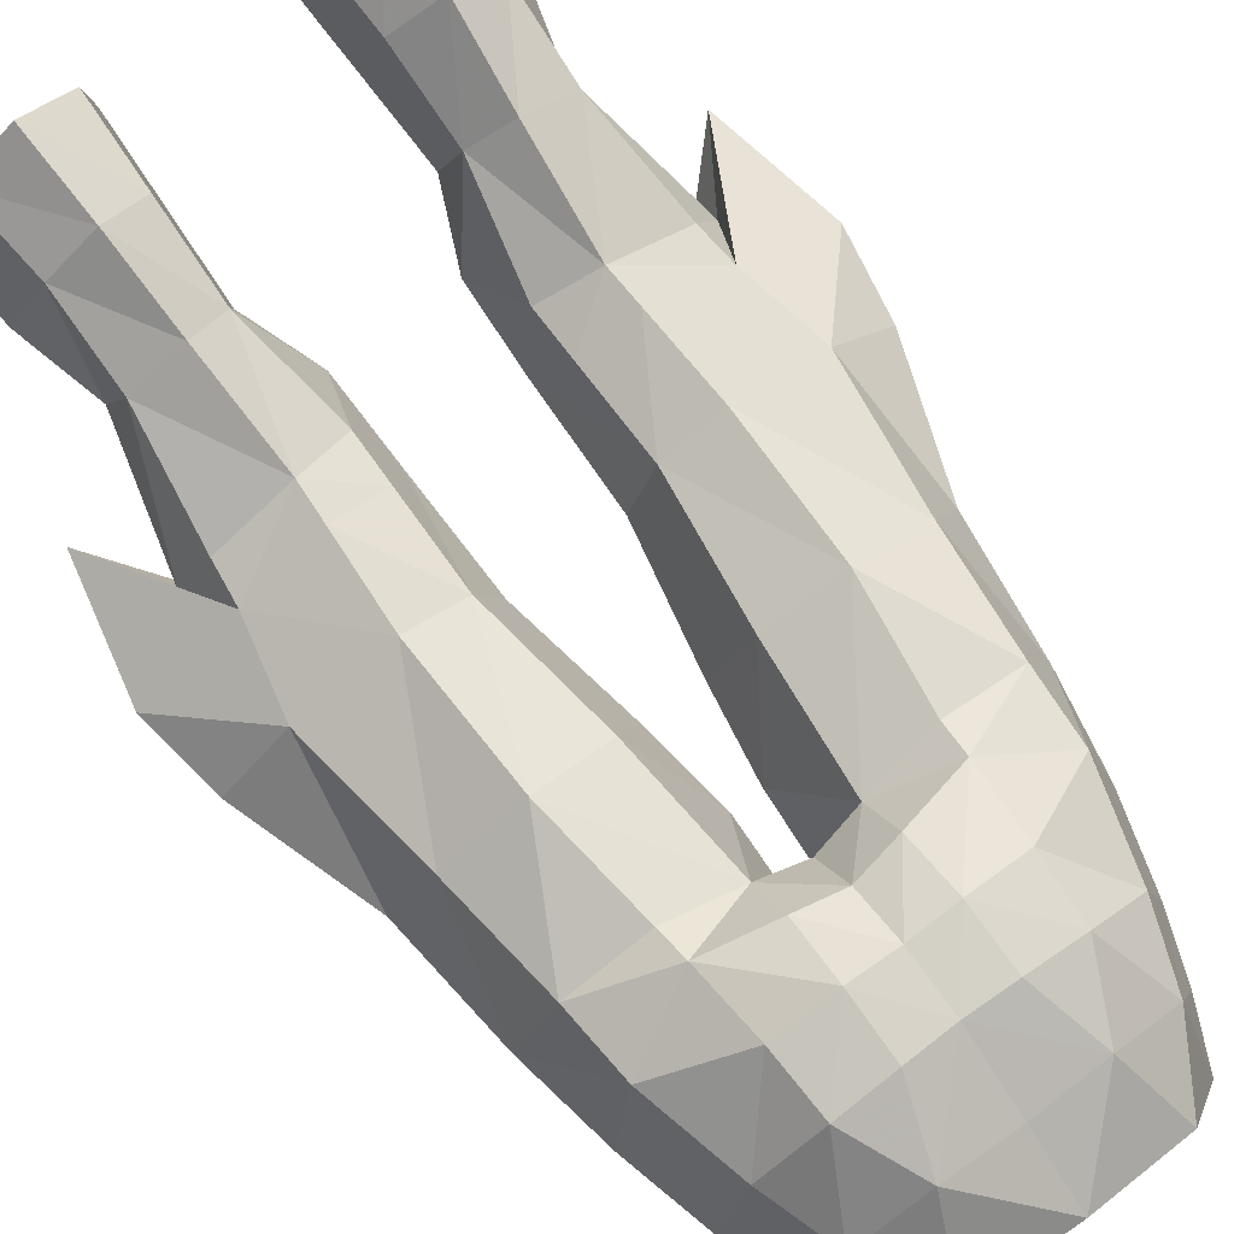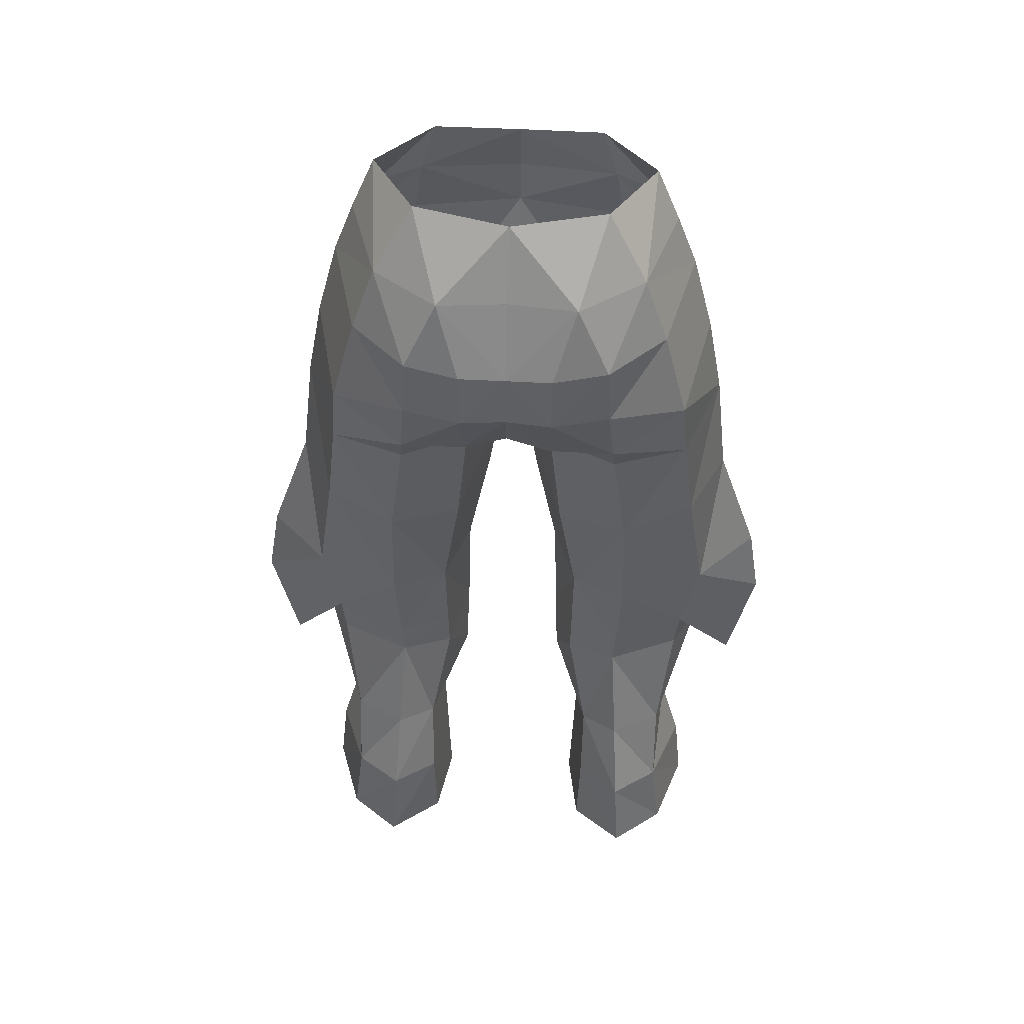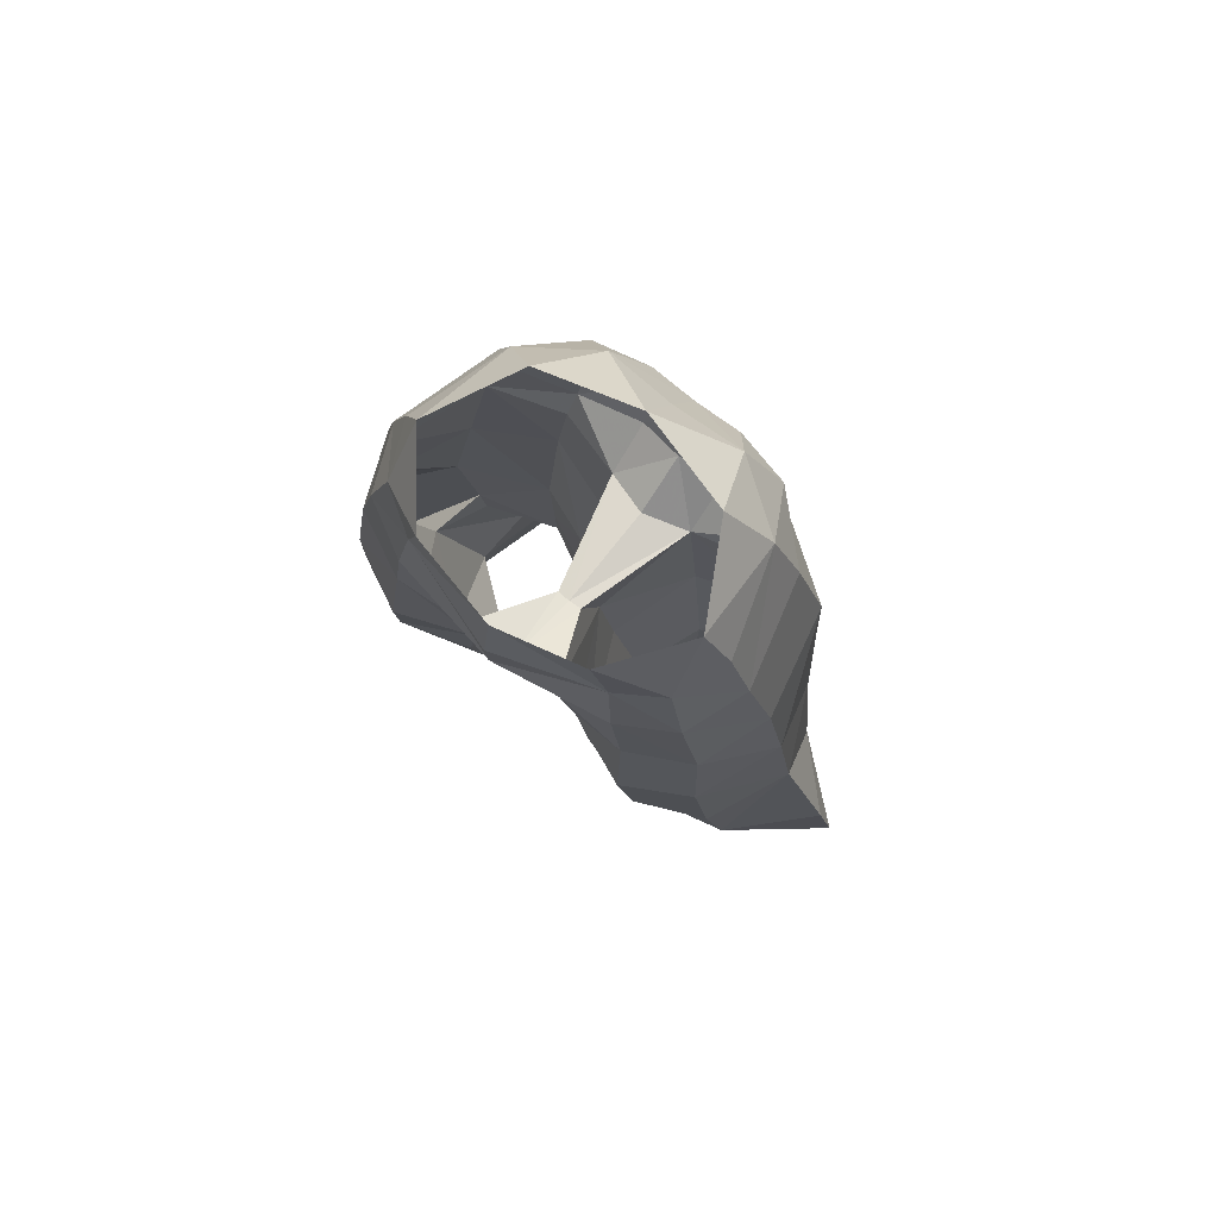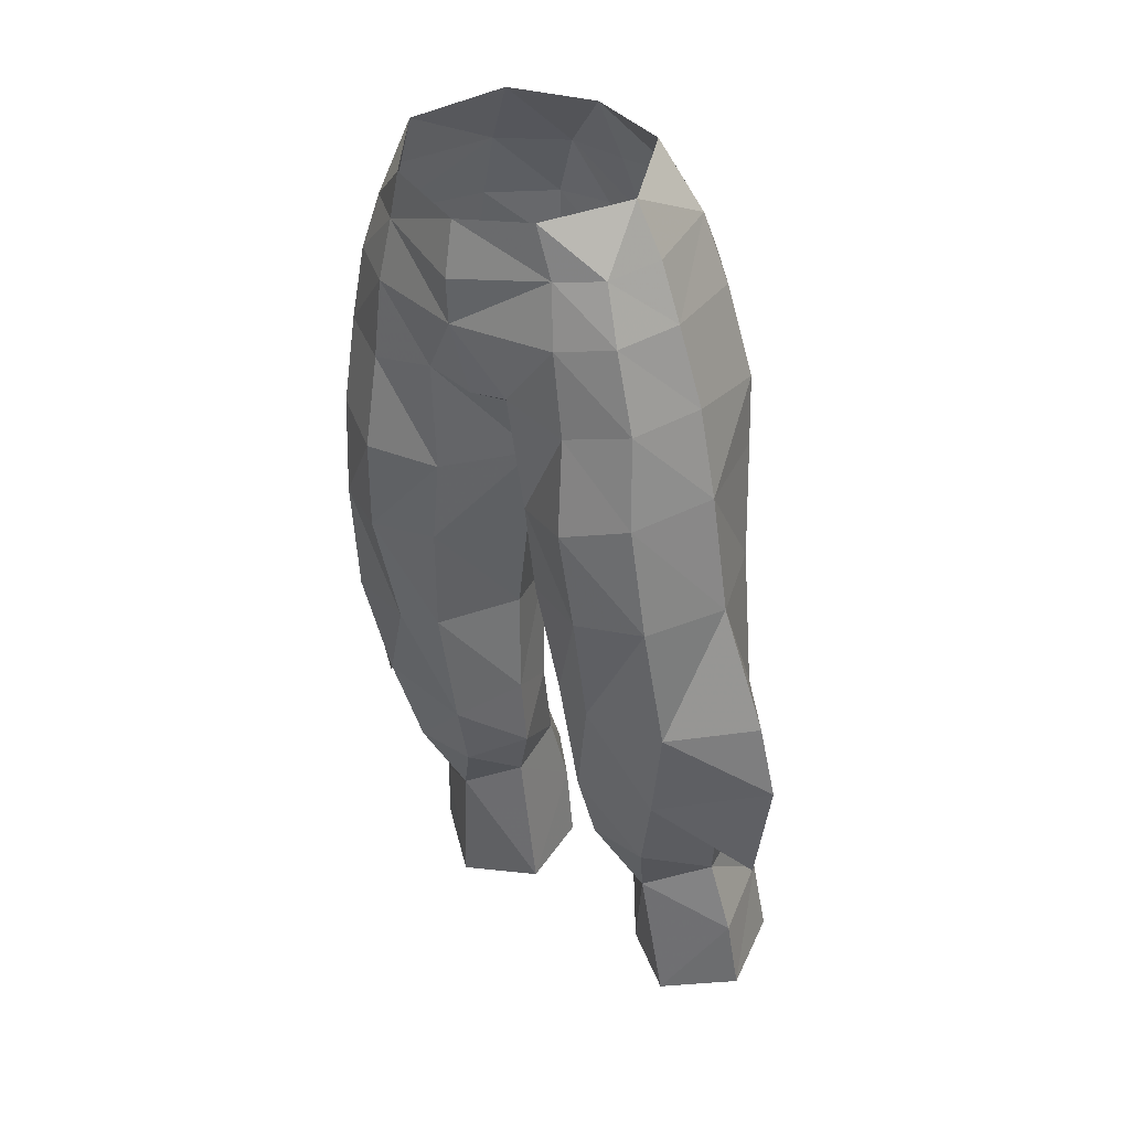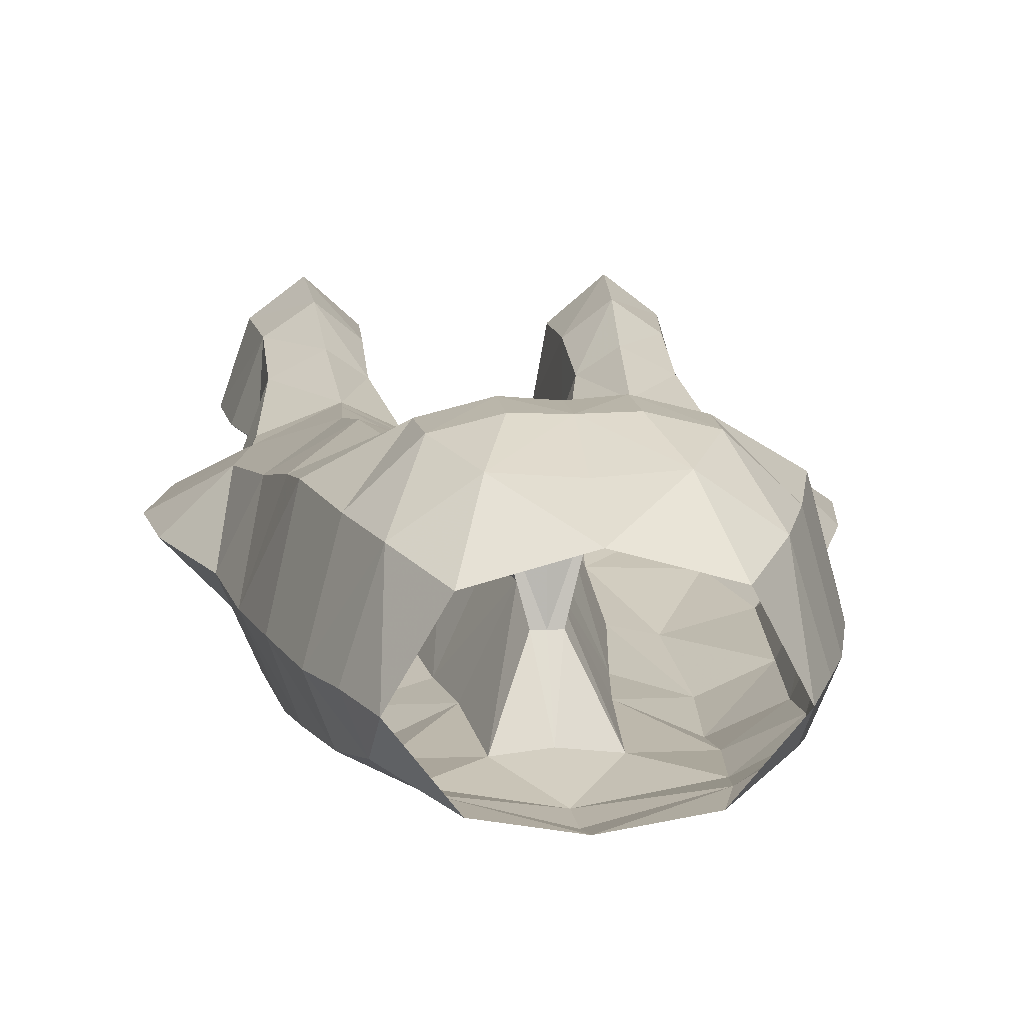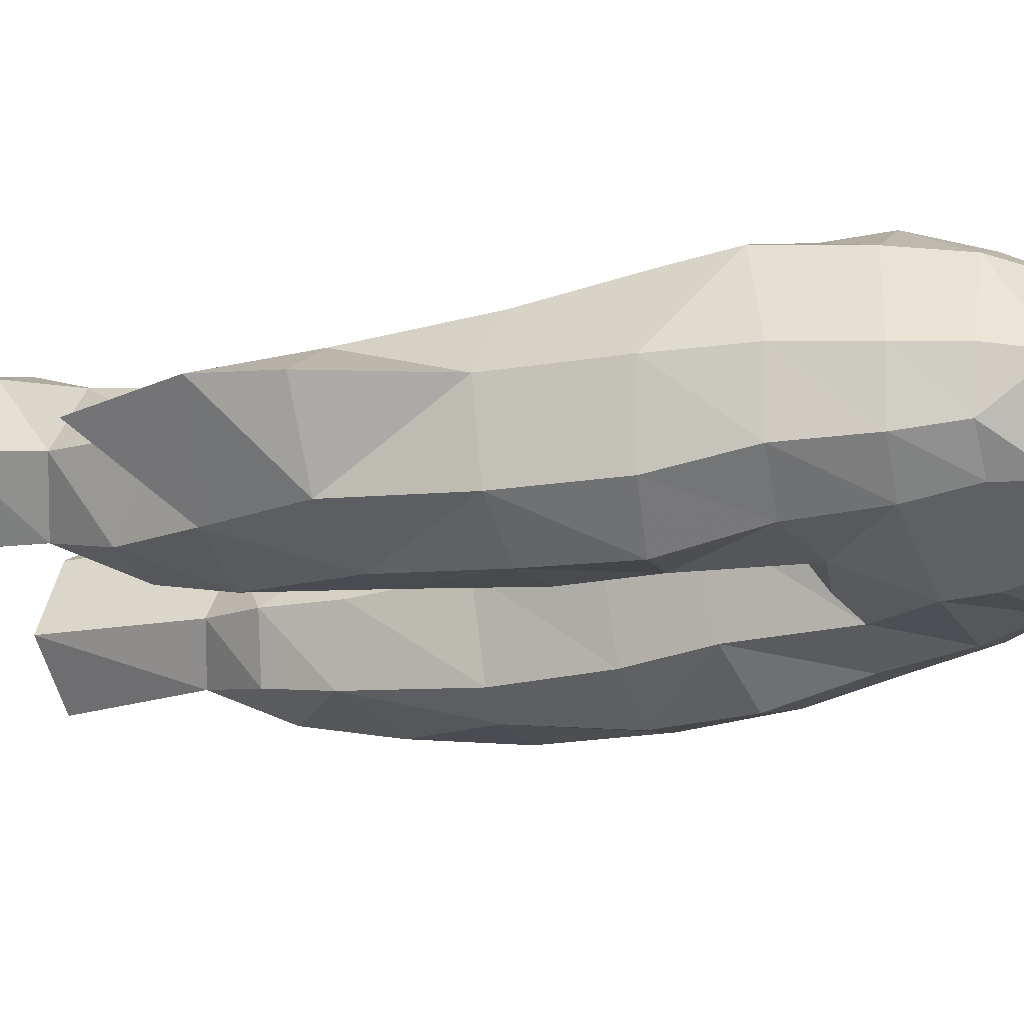
<metadata>
{"format":"obj","ext":"obj","renderer":"f3d","projection":"perspective","resolution":1024,"background":"white","views":[{"elev":74.9,"azim":-36.2,"up":"+Y"},{"elev":51.8,"azim":-176.7,"up":"+Z"},{"elev":76.4,"azim":38.0,"up":"+Z"},{"elev":33.0,"azim":41.9,"up":"+Z"},{"elev":8.1,"azim":-6.8,"up":"+Y"},{"elev":-31.9,"azim":-67.2,"up":"+Y"}]}
</metadata>
<code>
g warrior_trousers_female_100006
v -6.556 3.859 25.32
v -6.508 2.775 28.35
v -4.691 3.702 28.37
v -4.89 4.995 25.36
v -5.081 5.639 22.36
v -3.31 3.705 24.87
v -3.212 3.964 21.79
v -7.613 0.9346 24.6
v -4.747 -0.9232 26.41
v -6.834 0.6852 27.44
v -2.776 1.137 21.22
v -5.404 -0.4132 21.08
v -2.776 1.137 21.22
v -2.992 0.5286 27.2
v -6.437 2.151 47.96
v -7.338 -1.678 48.58
v -5.583 1.754 51.26
v -4.54 -5.506 44.3
v -6.748 -4.393 44.88
v -7.2 -4.133 40.84
v -4.904 -5.15 40.75
v -0.4902 -1.223 43.8
v -0.9381 -1.038 40.91
v -1.994 2.032 41.38
v -1.567 2.061 45.87
v -2.081 -4.48 43.95
v -1.762 -4.97 48.24
v -4.332 -5.08 47.74
v -6.64 1.959 45.51
v -3.903 3.269 46.63
v -3.993 2.815 45.52
v -1.582 3.671 47.14
v -0.005129 1.532 46.18
v -0.005129 -2.119 46.28
v -0.4577 -2.096 46.31
v -0.4577 -2.096 46.31
v -0.005129 -2.119 46.28
v -0.005129 -4.874 47.84
v -3.941 -5.065 50.77
v -0.4902 -1.223 43.8
v -3.592 3.631 51.33
v -3.708 3.764 49.14
v -1.644 4.285 49.16
v -1.656 4.089 51.29
v -2.45 2.992 53.74
v -4.748 1.394 53.68
v -6.578 -1.977 51.48
v -0.005129 1.56 56.21
v -0.00513 2.827 53.8
v -5.117 -3.815 53.17
v -3.609 -4.751 53.01
v -3.054 -4.86 54.87
v -5.836 -2.04 53.52
v -5.009 -2.337 55.44
v -3.371 0.6361 56.1
v -7.975 -0.4553 31.91
v -7.026 1.433 32.25
v -4.435 2.406 32.13
v -2.597 1.521 31.67
v -3.337 2.752 27.94
v -1.989 -0.1582 29.56
v -4.508 2.412 33.45
v -4.682 2.426 36.61
v -2.663 1.654 36.62
v -2.62 1.567 33.37
v -5.736 -2.255 29.14
v -3.336 -2.135 29.08
v -3.127 -2.863 31.68
v -6.677 -2.895 32.32
v -1.989 -0.1582 29.56
v -7.565 -3.455 36.19
v -10.43 -0.6589 33.72
v -4.66 -4.179 36.35
v -7.188 1.317 33.64
v -7.827 1.082 36.56
v -1.78 -0.7069 36.61
v -1.885 -0.5738 32.47
v -9.974 -0.9828 36.52
v -8.433 -1.322 41.06
v -7.123 1.43 41.47
v -4.53 2.904 41.49
v -5.77 -4.075 51.1
v -6.452 -4.075 48.17
v -1.885 -0.5738 32.47
v -1.78 -0.7069 36.61
v -3.048 -3.805 36.55
v -2.477 -4.403 40.84
v -0.9381 -1.038 40.91
v -7.928 -1.566 45.38
v -2.992 0.5286 27.2
v -0.005128 -5.504 54.33
v -0.005129 -5.852 52.36
v -6.915 4.25 22.3
v -7.905 1.249 21.78
v -0.005131 3.405 47.42
v -0.005131 4.043 51.24
v -0.005131 4.156 49.2
v -0.005129 -5.762 50.72
v -9.504 -0.3542 29.47
v -7.975 -0.4553 31.91
v -6.677 -2.895 32.32
v -9.504 -0.3542 29.47
v -7.188 1.317 33.64
v 6.546 3.859 25.32
v 4.879 4.995 25.36
v 4.681 3.702 28.37
v 6.498 2.775 28.35
v 5.071 5.639 22.36
v 3.202 3.964 21.79
v 3.299 3.705 24.87
v 4.736 -0.9232 26.41
v 7.602 0.9347 24.6
v 6.824 0.6852 27.44
v 2.766 1.137 21.22
v 2.982 0.5286 27.2
v 2.766 1.137 21.22
v 5.394 -0.4132 21.08
v 6.427 2.151 47.96
v 5.573 1.753 51.26
v 7.328 -1.678 48.58
v 4.53 -5.506 44.3
v 4.894 -5.15 40.75
v 7.19 -4.133 40.84
v 6.737 -4.393 44.88
v 0.48 -1.223 43.8
v 1.557 2.063 45.88
v 1.984 2.032 41.38
v 0.9278 -1.038 40.91
v 2.071 -4.48 43.95
v 4.322 -5.08 47.74
v 1.752 -4.97 48.24
v 6.629 1.959 45.51
v 3.982 2.815 45.52
v 3.893 3.271 46.63
v 1.572 3.674 47.14
v 0.4474 -2.096 46.31
v 0.4474 -2.096 46.31
v 3.931 -5.065 50.77
v 0.48 -1.223 43.8
v 3.698 3.765 49.14
v 3.582 3.631 51.34
v 1.634 4.286 49.17
v 1.645 4.09 51.29
v 2.439 2.992 53.75
v 4.737 1.392 53.69
v 6.567 -1.978 51.48
v 3.599 -4.752 53.01
v 5.107 -3.817 53.16
v 3.044 -4.86 54.87
v 3.361 0.6361 56.1
v 4.998 -2.337 55.44
v 5.826 -2.042 53.52
v 7.015 1.433 32.25
v 7.965 -0.4552 31.91
v 4.425 2.406 32.13
v 3.327 2.752 27.94
v 2.587 1.521 31.67
v 1.978 -0.1582 29.56
v 4.497 2.412 33.45
v 2.61 1.567 33.37
v 2.653 1.654 36.62
v 4.672 2.426 36.61
v 5.725 -2.255 29.14
v 6.666 -2.895 32.32
v 3.117 -2.863 31.68
v 3.326 -2.135 29.08
v 1.978 -0.1582 29.56
v 7.555 -3.455 36.19
v 10.42 -0.6588 33.72
v 4.65 -4.179 36.35
v 7.178 1.317 33.64
v 7.817 1.082 36.56
v 1.77 -0.7069 36.61
v 1.874 -0.5738 32.47
v 7.113 1.43 41.47
v 8.423 -1.322 41.06
v 9.963 -0.9828 36.52
v 4.52 2.904 41.49
v 5.759 -4.076 51.09
v 1.874 -0.5738 32.47
v 3.038 -3.805 36.55
v 1.77 -0.7069 36.61
v 2.467 -4.403 40.84
v 0.9278 -1.038 40.91
v 7.918 -1.566 45.38
v 6.442 -4.075 48.17
v 2.982 0.5286 27.2
v 6.905 4.25 22.3
v 7.895 1.249 21.78
v 7.965 -0.4552 31.91
v 9.494 -0.3542 29.47
v 6.666 -2.895 32.32
v 9.494 -0.3542 29.47
v 7.178 1.317 33.64
f 1 2 3
f 3 4 1
f 5 4 6
f 6 7 5
f 8 9 10
f 7 6 11
f 2 1 10
f 9 12 13
f 13 14 9
f 15 16 17
f 18 19 20
f 20 21 18
f 22 23 24
f 24 25 22
f 26 27 28
f 28 18 26
f 29 15 30
f 30 31 29
f 32 25 30
f 25 33 34
f 34 35 25
f 36 37 38
f 38 27 36
f 27 39 28
f 27 26 40
f 40 36 27
f 17 41 42
f 42 15 17
f 43 42 41
f 41 44 43
f 44 41 45
f 46 45 41
f 41 17 46
f 16 47 17
f 48 49 45
f 50 51 52
f 46 53 54
f 54 55 46
f 55 45 46
f 56 57 2
f 58 59 60
f 60 3 58
f 60 59 61
f 62 63 64
f 64 65 62
f 66 67 68
f 68 69 66
f 67 70 68
f 66 9 67
f 58 3 2
f 2 57 58
f 69 71 72
f 66 10 9
f 69 56 66
f 69 68 73
f 74 75 63
f 63 62 74
f 24 23 76
f 76 64 24
f 68 70 77
f 75 78 79
f 79 80 75
f 67 9 14
f 66 56 10
f 81 31 25
f 25 24 81
f 56 2 10
f 48 45 55
f 39 82 83
f 83 28 39
f 35 22 25
f 61 59 84
f 77 85 86
f 86 68 77
f 81 24 64
f 64 63 81
f 73 21 20
f 20 71 73
f 86 87 21
f 21 73 86
f 80 81 63
f 63 75 80
f 84 65 64
f 64 76 84
f 74 72 75
f 85 88 87
f 87 86 85
f 80 79 89
f 89 29 80
f 28 83 19
f 19 18 28
f 21 87 26
f 26 18 21
f 81 80 29
f 29 31 81
f 40 26 87
f 87 88 40
f 19 89 79
f 79 20 19
f 47 82 50
f 50 53 47
f 79 78 71
f 71 20 79
f 83 16 89
f 89 19 83
f 50 54 53
f 50 52 54
f 71 69 73
f 73 68 86
f 67 14 70
f 61 90 60
f 91 52 51
f 51 92 91
f 4 5 93
f 93 1 4
f 4 3 60
f 60 6 4
f 1 8 10
f 1 93 94
f 6 60 90
f 6 90 11
f 95 33 25
f 25 32 95
f 43 44 96
f 96 97 43
f 96 44 45
f 45 49 96
f 32 43 97
f 97 95 32
f 30 42 43
f 43 32 30
f 42 30 15
f 15 29 89
f 89 16 15
f 1 94 8
f 8 94 12
f 12 9 8
f 27 38 98
f 58 57 74
f 74 62 58
f 65 59 58
f 58 62 65
f 84 59 65
f 74 57 56
f 99 100 101
f 102 69 72
f 102 72 74
f 99 103 100
f 71 78 72
f 72 78 75
f 98 92 51
f 104 105 106
f 106 107 104
f 108 109 110
f 110 105 108
f 111 112 113
f 110 109 114
f 104 107 113
f 111 115 116
f 116 117 111
f 118 119 120
f 121 122 123
f 123 124 121
f 125 126 127
f 127 128 125
f 129 121 130
f 130 131 129
f 132 133 134
f 134 118 132
f 135 134 126
f 126 136 34
f 34 33 126
f 137 131 38
f 38 37 137
f 98 131 138
f 131 137 139
f 139 129 131
f 119 118 140
f 140 141 119
f 142 143 141
f 141 140 142
f 141 143 144
f 145 119 141
f 141 144 145
f 120 119 146
f 49 48 144
f 147 148 149
f 145 150 151
f 151 152 145
f 144 150 145
f 153 154 107
f 155 106 156
f 156 157 155
f 157 156 158
f 159 160 161
f 161 162 159
f 163 164 165
f 165 166 163
f 167 166 165
f 111 163 166
f 155 153 107
f 107 106 155
f 168 164 169
f 113 163 111
f 154 164 163
f 165 164 170
f 171 159 162
f 162 172 171
f 127 161 173
f 173 128 127
f 167 165 174
f 172 175 176
f 176 177 172
f 111 166 115
f 154 163 113
f 178 127 126
f 126 133 178
f 107 154 113
f 144 48 150
f 147 138 179
f 179 148 147
f 125 136 126
f 157 158 180
f 174 165 181
f 181 182 174
f 178 162 161
f 161 127 178
f 170 168 123
f 123 122 170
f 181 170 122
f 122 183 181
f 175 172 162
f 162 178 175
f 180 173 161
f 161 160 180
f 169 171 172
f 182 181 183
f 183 184 182
f 175 132 185
f 185 176 175
f 130 121 124
f 124 186 130
f 122 121 129
f 129 183 122
f 178 133 132
f 132 175 178
f 139 184 183
f 183 129 139
f 124 123 176
f 176 185 124
f 148 179 146
f 146 152 148
f 176 123 168
f 168 177 176
f 186 124 185
f 185 120 186
f 151 148 152
f 149 148 151
f 164 168 170
f 165 170 181
f 115 166 167
f 187 158 156
f 91 92 147
f 147 149 91
f 147 98 138
f 105 104 188
f 188 108 105
f 105 110 156
f 156 106 105
f 112 104 113
f 188 104 189
f 156 110 187
f 187 110 114
f 95 135 126
f 126 33 95
f 142 97 96
f 96 143 142
f 96 49 144
f 144 143 96
f 135 95 97
f 97 142 135
f 134 135 142
f 142 140 134
f 118 134 140
f 118 120 185
f 185 132 118
f 189 104 112
f 112 111 117
f 117 189 112
f 38 131 98
f 155 159 171
f 171 153 155
f 160 159 155
f 155 157 160
f 157 180 160
f 153 171 154
f 190 191 192
f 164 193 169
f 169 193 171
f 194 191 190
f 177 168 169
f 177 169 172
f 92 98 147
f 25 31 30
f 134 133 126
f 51 50 82
f 82 39 51
f 16 83 82
f 82 47 16
f 138 130 186
f 186 179 138
f 179 186 120
f 120 146 179
f 47 46 17
f 47 53 46
f 145 152 146
f 119 145 146
f 98 51 39
f 27 98 39
f 131 130 138

</code>
